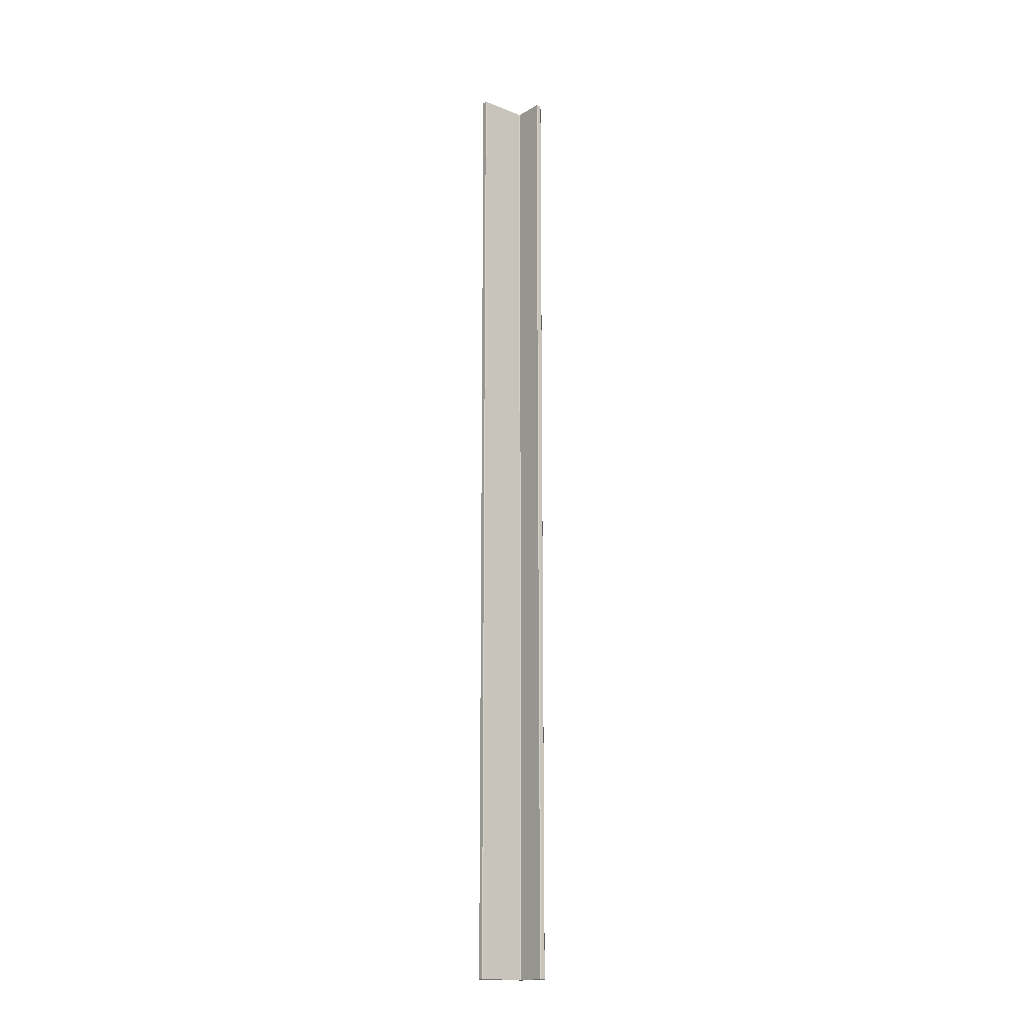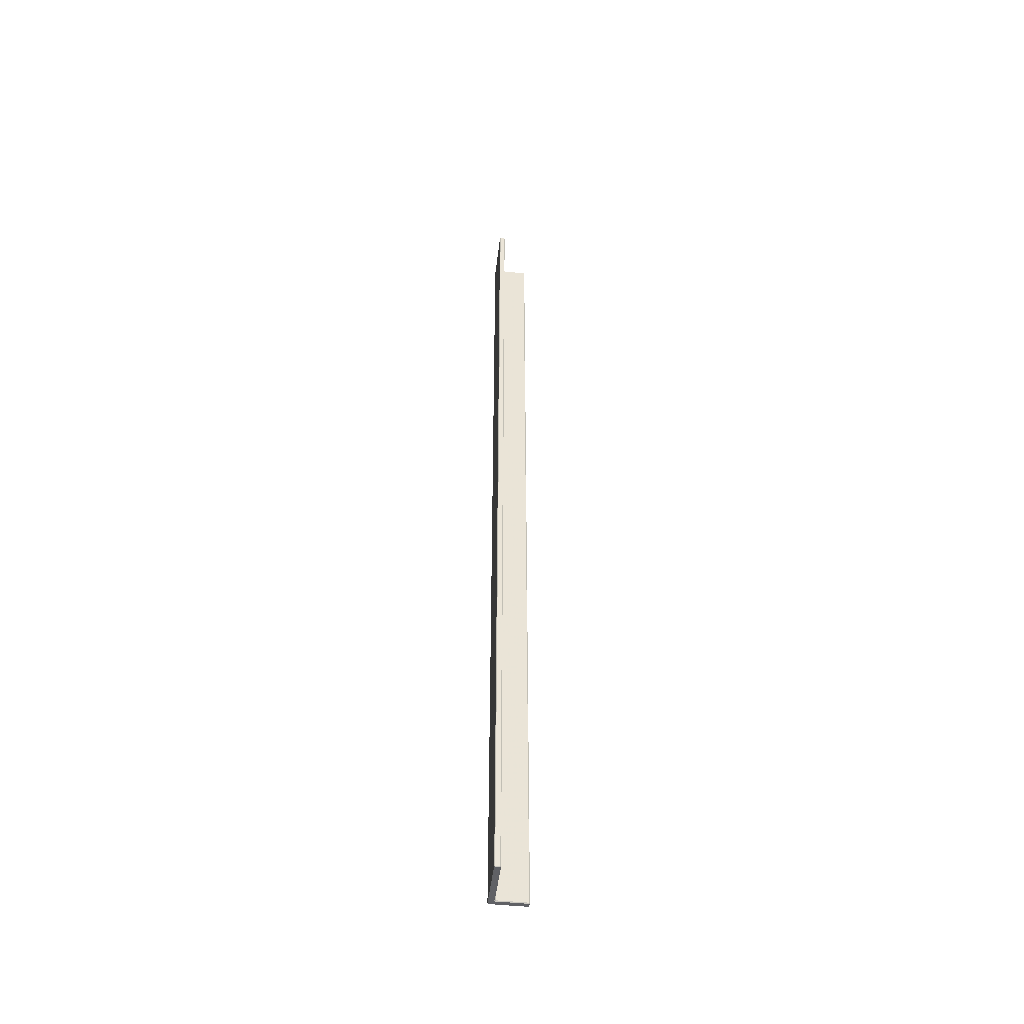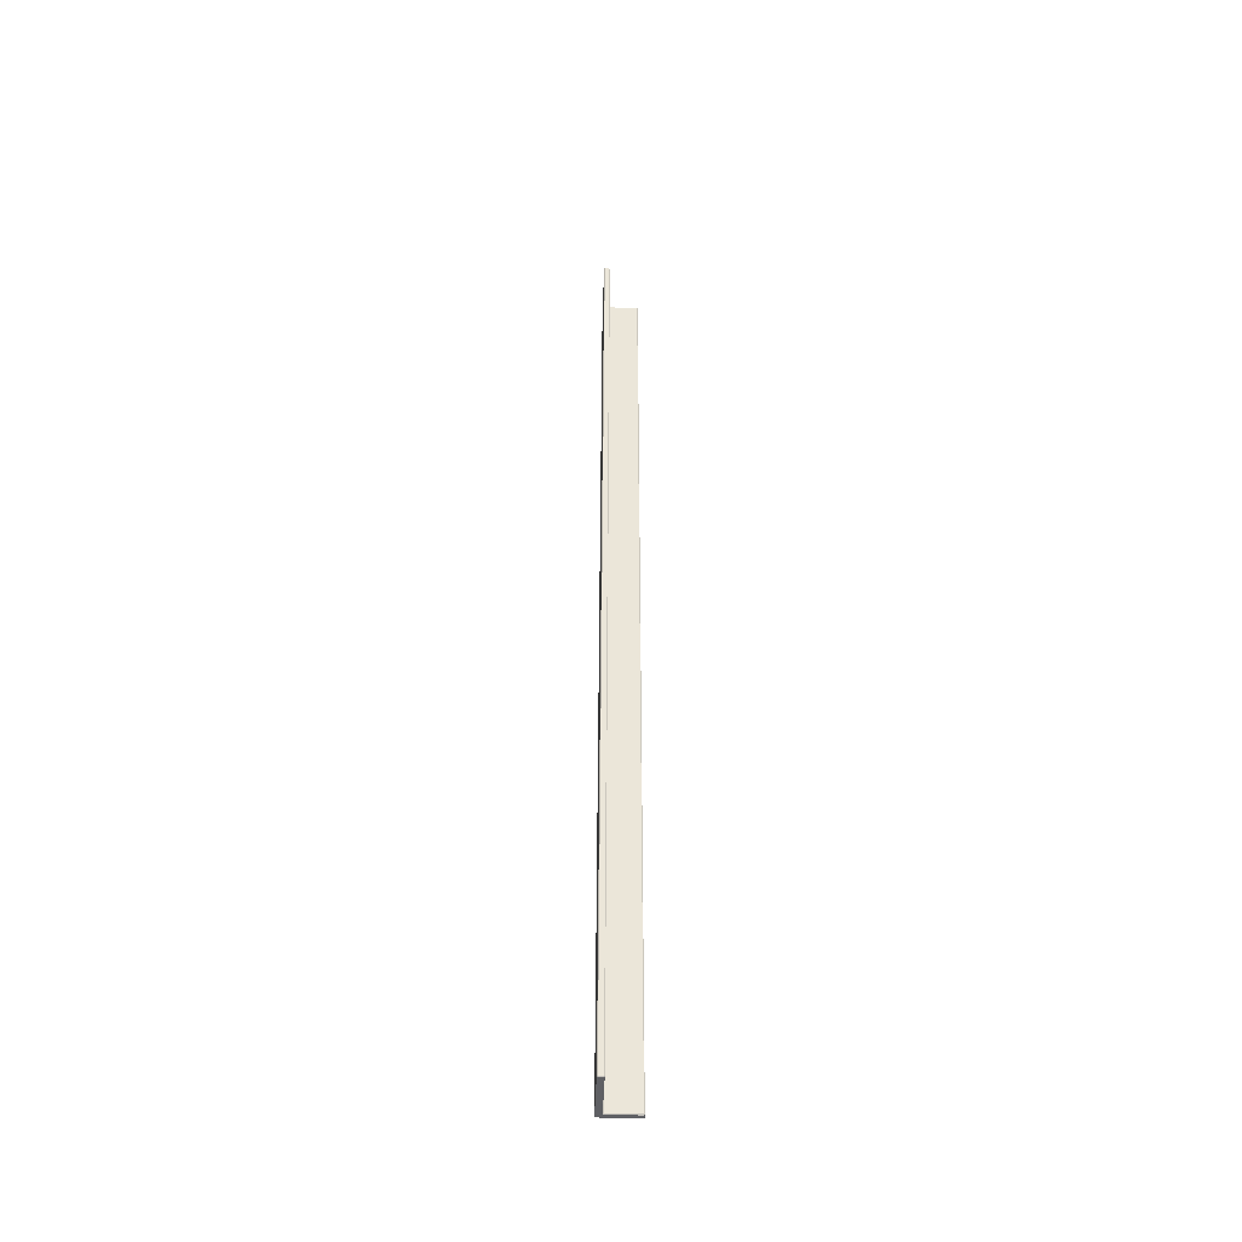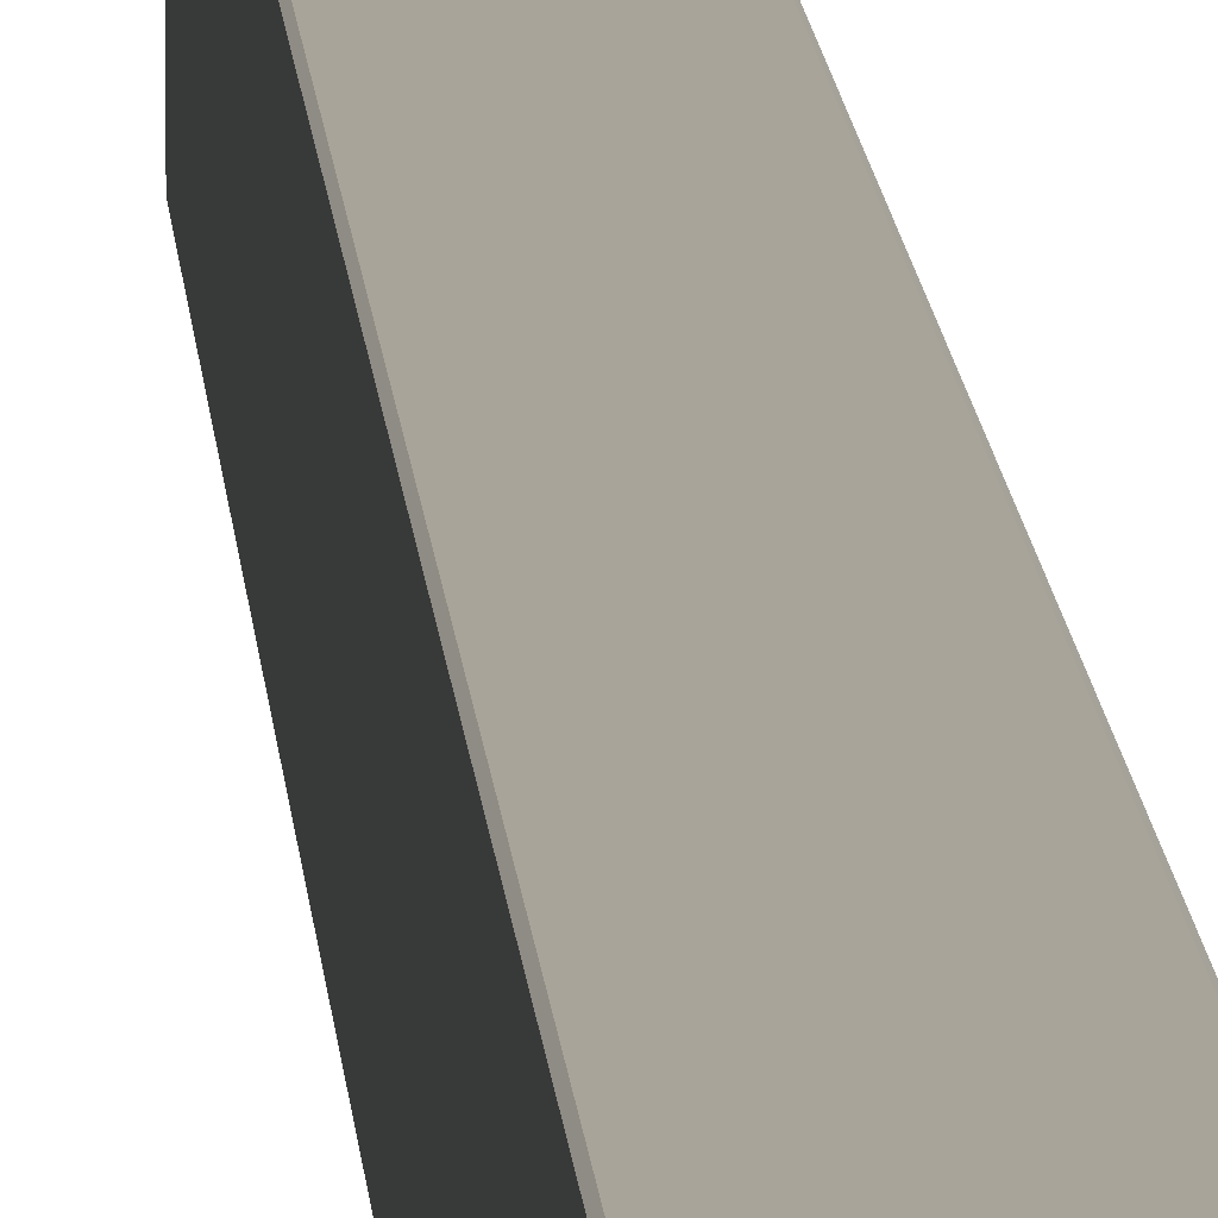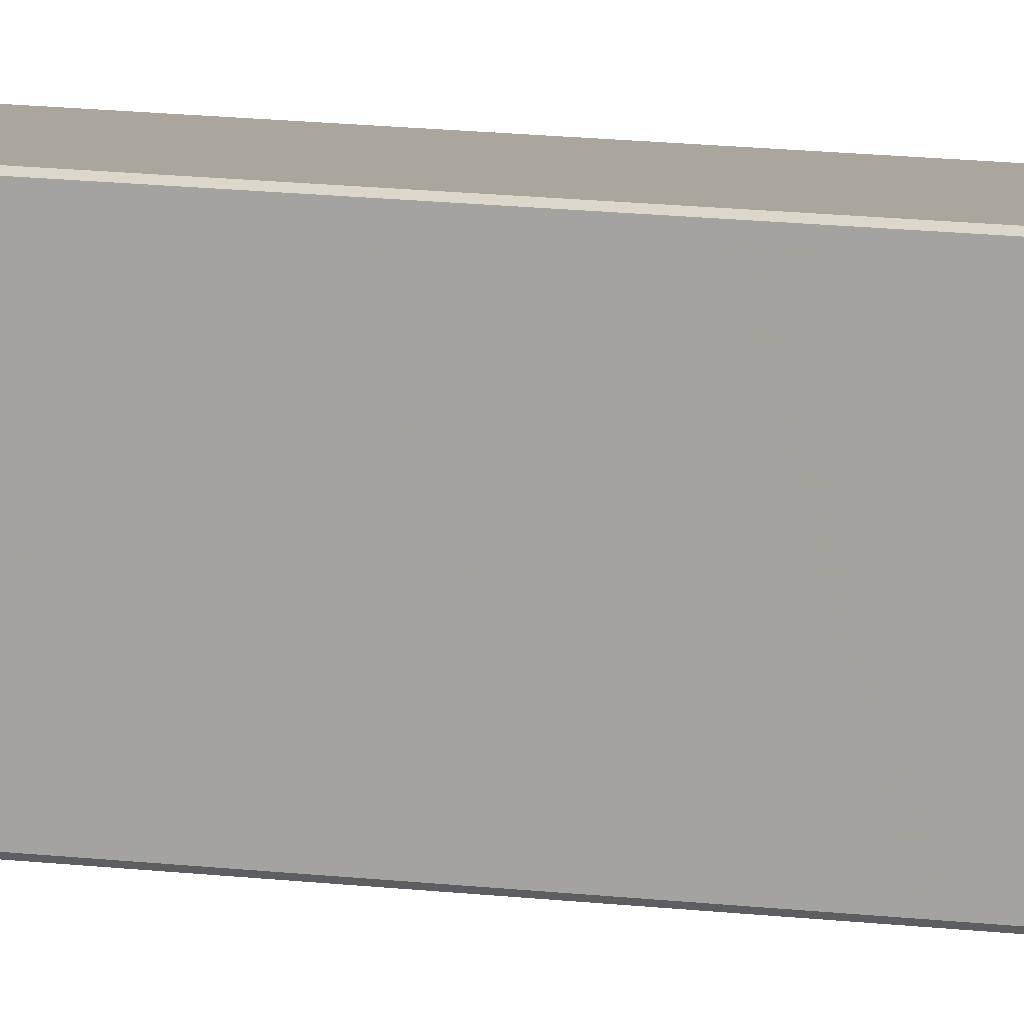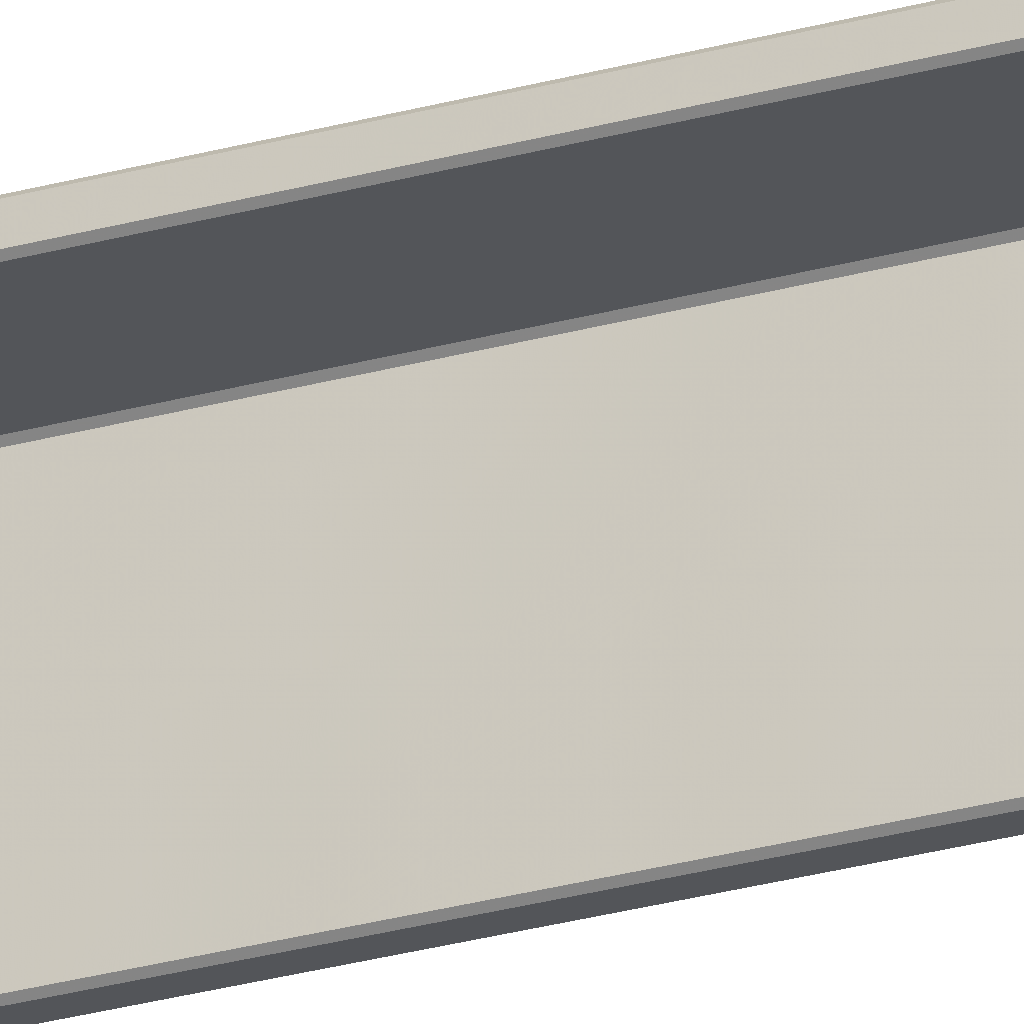
<metadata>
{"format":"obj","ext":"obj","renderer":"f3d","projection":"perspective","resolution":1024,"background":"white","views":[{"elev":-15.6,"azim":-129.5,"up":"+Y"},{"elev":-47.9,"azim":173.3,"up":"+Y"},{"elev":-44.6,"azim":177.7,"up":"+Y"},{"elev":7.3,"azim":177.8,"up":"+Z"},{"elev":8.0,"azim":115.2,"up":"+Z"},{"elev":-24.3,"azim":-64.1,"up":"+Z"}]}
</metadata>
<code>
v 0.01833 -0.001 -0.04733
v 0.01275 0 -0.04633
v 0.01233 0 -0.04592
v 0.01233 0 0.01908
v 0.01075 0 0.02067
v -0.02925 0 0.02067
v -0.02967 0 0.02108
v -0.02967 0 0.02625
v -0.02925 0 0.02667
v 0.01792 0 0.02667
v 0.01833 0 0.02625
v 0.01933 -0.001 -0.04633
v 0.01833 -1.309 -0.04733
v 0.01233 -1.309 -0.04733
v 0.01133 -1.309 -0.04633
v 0.01133 -1.309 0.01867
v 0.01033 -1.309 0.01967
v -0.02967 -1.309 0.01967
v -0.03067 -1.309 0.02067
v -0.03067 -1.309 0.02667
v -0.02967 -1.309 0.02767
v 0.01833 -1.309 0.02767
v 0.01933 -1.309 0.02667
v 0.01933 -1.309 -0.04633
v 0.01792 -1.31 -0.04633
v 0.01275 -1.31 -0.04633
v 0.01233 -1.31 -0.04592
v 0.01233 -1.31 0.01908
v 0.01075 -1.31 0.02067
v -0.02925 -1.31 0.02067
v -0.02967 -1.31 0.02108
v -0.02967 -1.31 0.02625
v -0.02925 -1.31 0.02667
v 0.01792 -1.31 0.02667
v 0.01833 -1.31 0.02625
v 0.01833 -1.31 -0.04592
v 0.01792 0 -0.04633
v 0.01233 -0.001 -0.04733
v 0.01133 -0.001 -0.04633
v 0.01133 -0.001 0.01867
v 0.01033 -0.001 0.01967
v -0.02967 -0.001 0.01967
v -0.03067 -0.001 0.02067
v -0.03067 -0.001 0.02667
v -0.02967 -0.001 0.02767
v 0.01833 -0.001 0.02767
v 0.01933 -0.001 0.02667
v 0.01833 0 -0.04592
f 14 13 1
f 1 38 14
f 15 14 38
f 38 39 15
f 16 15 39
f 39 40 16
f 17 16 40
f 40 41 17
f 18 17 41
f 41 42 18
f 19 18 42
f 42 43 19
f 20 19 43
f 43 44 20
f 21 20 44
f 44 45 21
f 22 21 45
f 45 46 22
f 23 22 46
f 46 47 23
f 24 23 47
f 47 12 24
f 13 24 12
f 12 1 13
f 8 7 6
f 9 8 6
f 9 6 5
f 10 9 5
f 10 5 4
f 11 10 4
f 48 11 4
f 37 48 4
f 2 37 4
f 2 4 3
f 26 27 28
f 30 31 32
f 30 32 33
f 29 30 33
f 29 33 34
f 28 29 34
f 28 34 35
f 28 35 36
f 28 36 25
f 26 28 25
f 14 26 25
f 25 13 14
f 15 27 26
f 26 14 15
f 16 28 27
f 27 15 16
f 17 29 28
f 28 16 17
f 18 30 29
f 29 17 18
f 19 31 30
f 30 18 19
f 20 32 31
f 31 19 20
f 21 33 32
f 32 20 21
f 22 34 33
f 33 21 22
f 23 35 34
f 34 22 23
f 24 36 35
f 35 23 24
f 13 25 36
f 36 24 13
f 1 37 2
f 2 38 1
f 38 2 3
f 3 39 38
f 39 3 4
f 4 40 39
f 40 4 5
f 5 41 40
f 41 5 6
f 6 42 41
f 42 6 7
f 7 43 42
f 43 7 8
f 8 44 43
f 44 8 9
f 9 45 44
f 45 9 10
f 10 46 45
f 46 10 11
f 11 47 46
f 47 11 48
f 48 12 47
f 12 48 37
f 37 1 12

</code>
